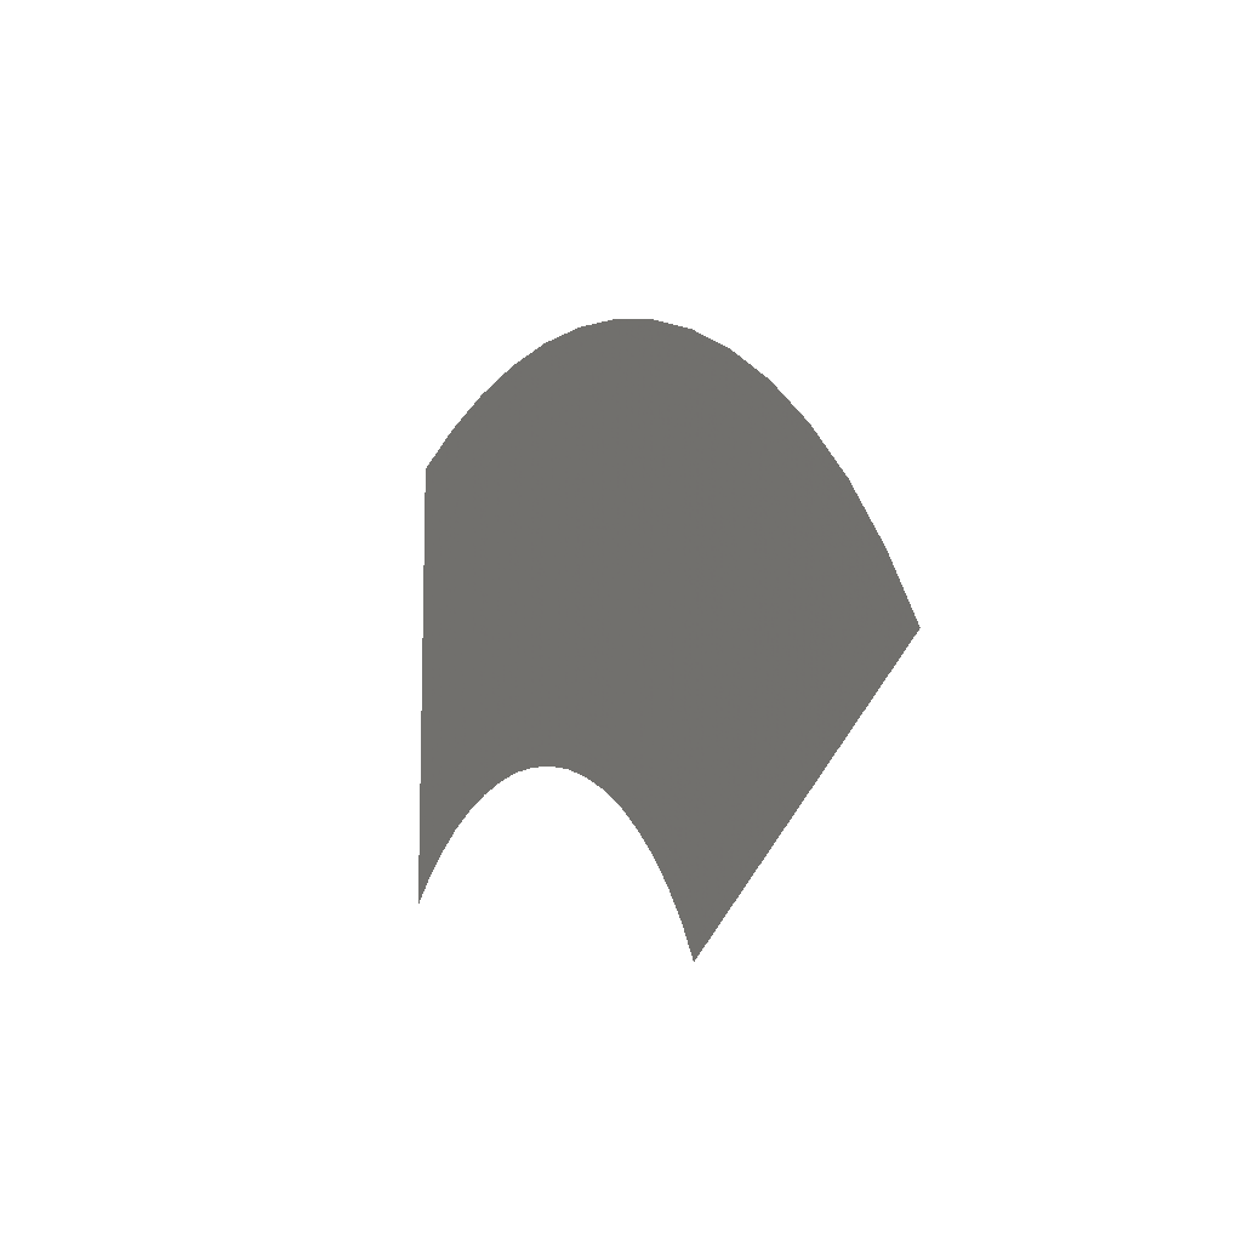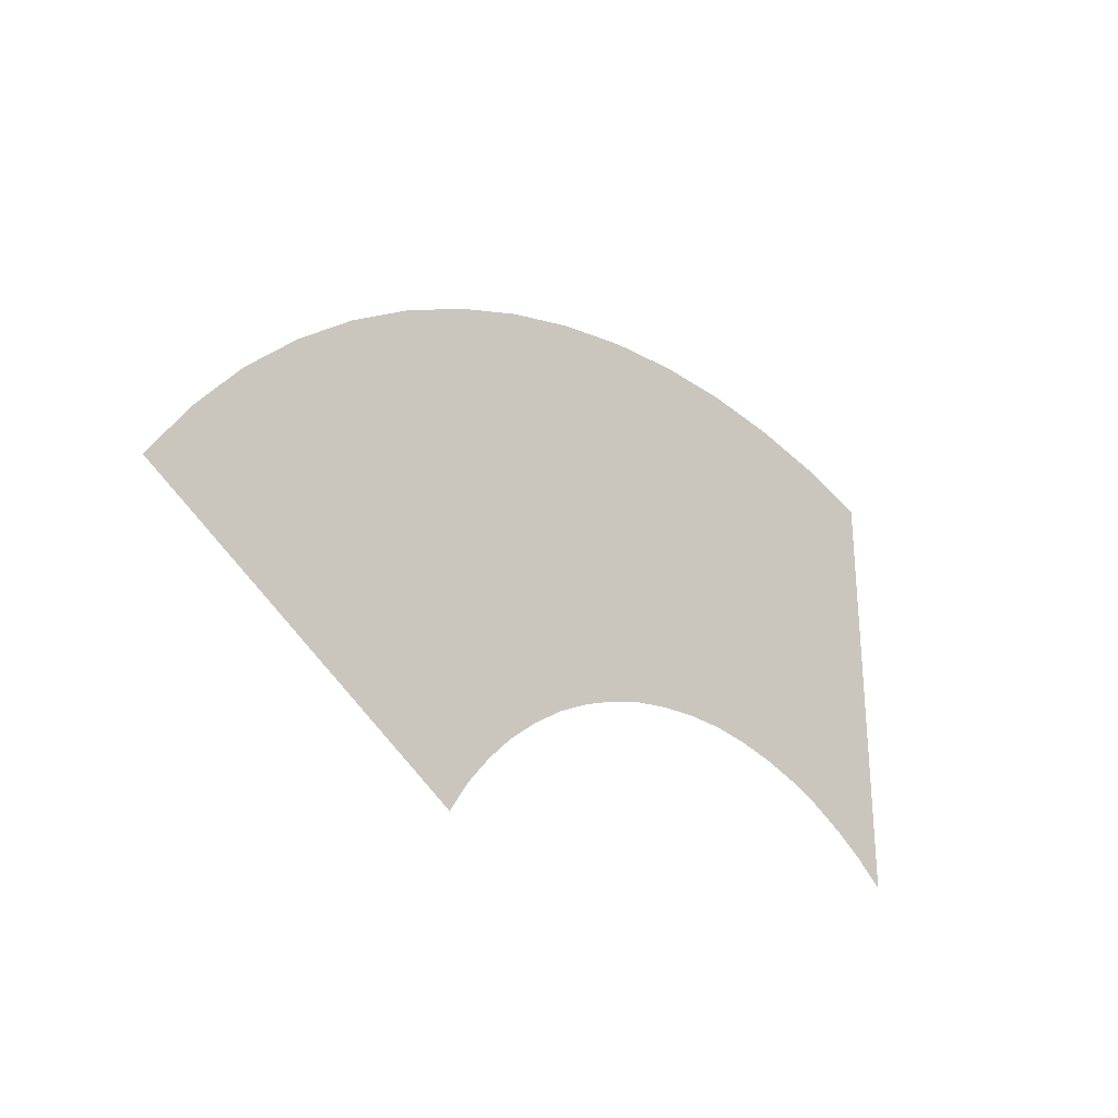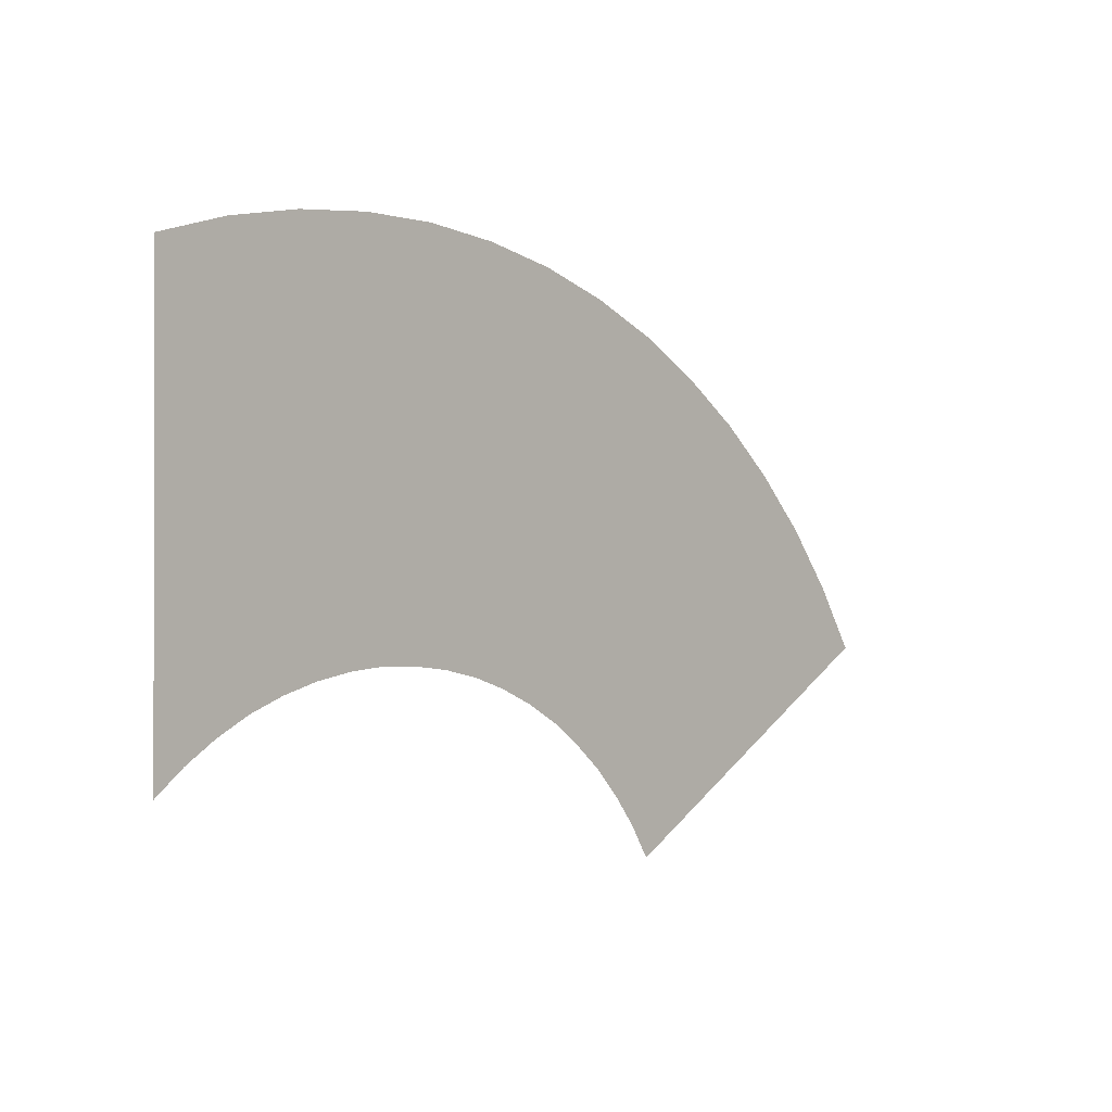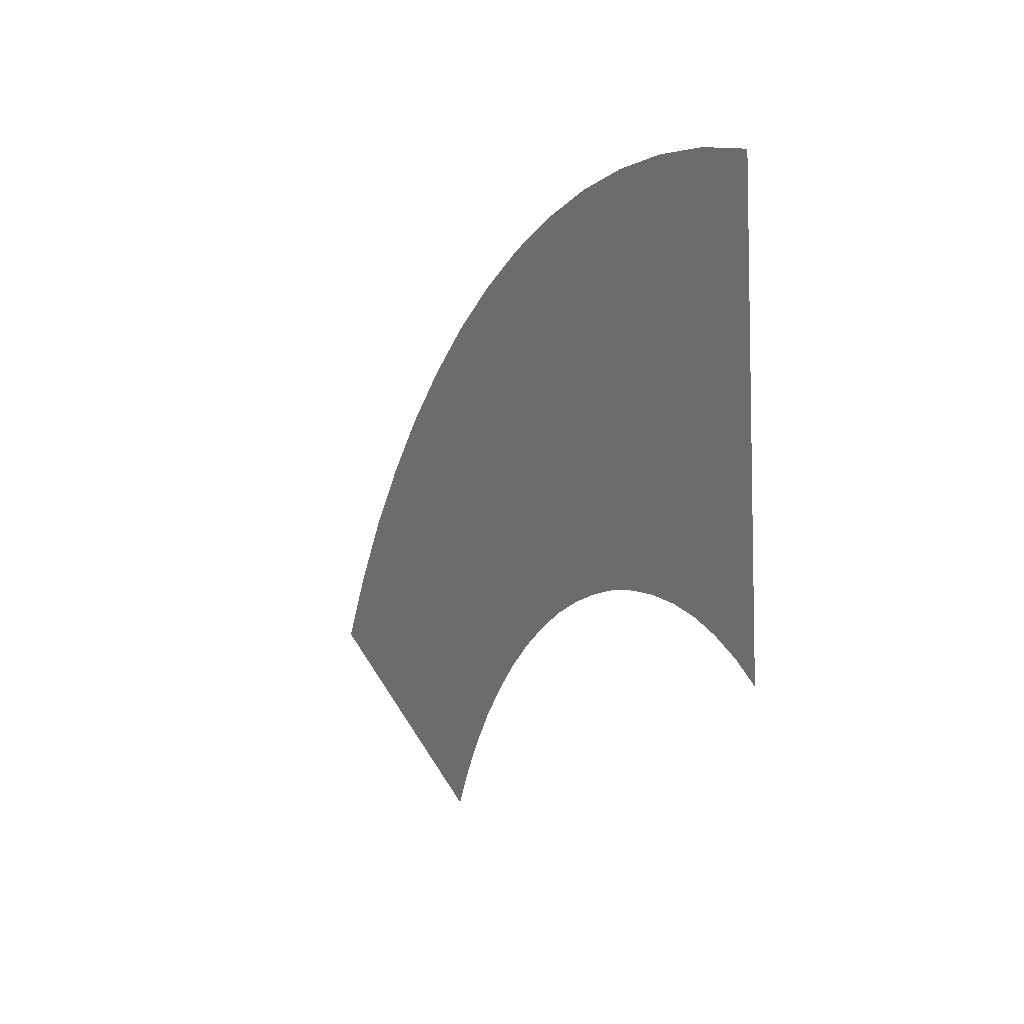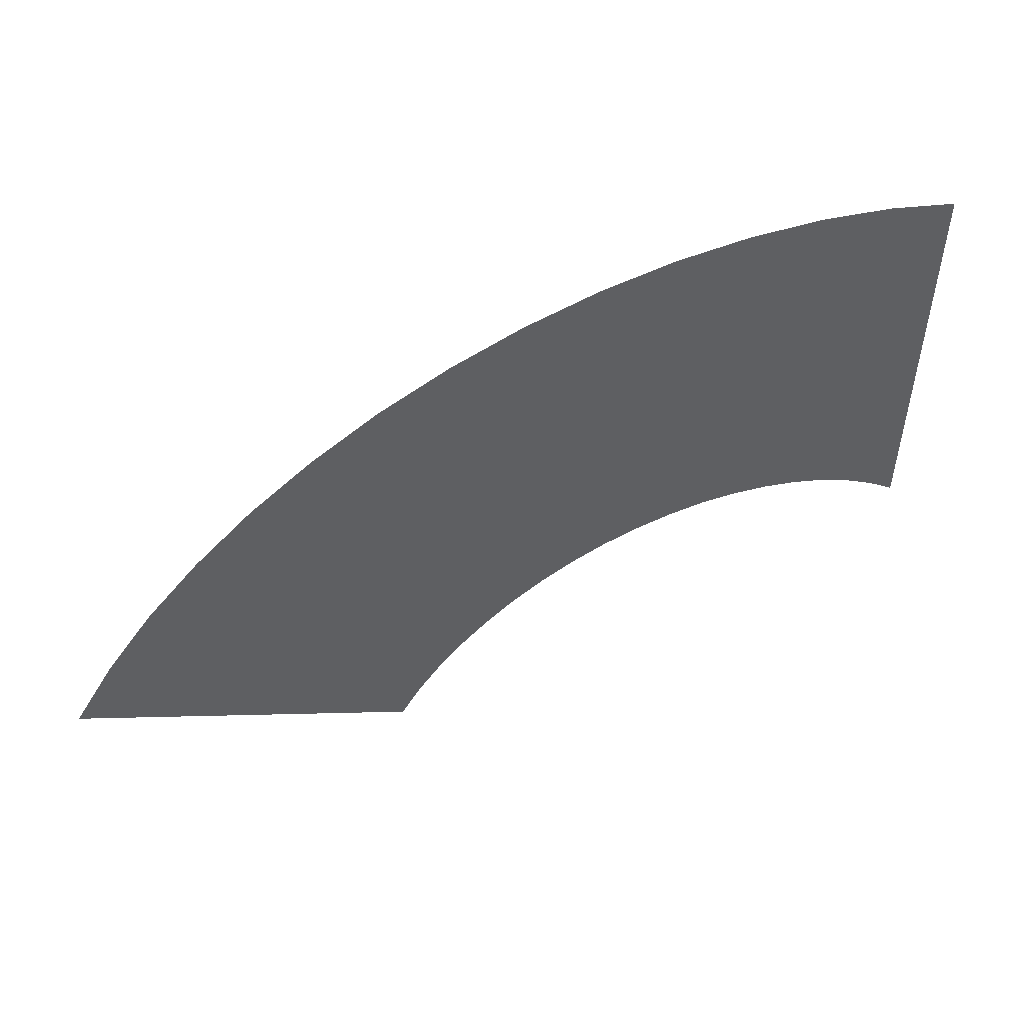
<metadata>
{"format":"obj","ext":"obj","renderer":"f3d","projection":"perspective","resolution":1024,"background":"white","views":[{"elev":-12.2,"azim":-115.1,"up":"+Y"},{"elev":-29.3,"azim":-46.3,"up":"+Y"},{"elev":-0.5,"azim":132.0,"up":"+Y"},{"elev":-7.0,"azim":65.5,"up":"+Y"},{"elev":52.1,"azim":-23.3,"up":"+Y"}]}
</metadata>
<code>
v 47 6.04 0
v 47 15.02 0
v 47 15.02 0
v 46.39 6.52 0
v 45.73 6.94 0
v 45.5 15.46 0
v 45.03 7.3 0
v 44.3 7.58 0
v 43.96 15.75 0
v 43.55 7.79 0
v 42.78 7.93 0
v 42.4 15.89 0
v 42 8 0
v 41.22 7.98 0
v 40.83 15.88 0
v 40.44 7.89 0
v 39.68 7.73 0
v 39.27 15.71 0
v 38.94 7.49 0
v 38.22 7.18 0
v 37.73 15.39 0
v 37.53 6.8 0
v 36.89 6.35 0
v 36.29 5.85 0
v 36.24 14.92 0
v 35.75 5.29 0
v 35.26 4.68 0
v 34.84 4.02 0
v 34.8 14.31 0
v 33.42 13.55 0
v 32.13 12.67 0
v 30.93 11.66 0
v 29.83 10.54 0
v 28.85 9.31 0
v 28 8 0
g _2
f 3 2 1
f 1 2 4
f 4 2 5
f 2 6 5
f 5 6 7
f 7 6 8
f 6 9 8
f 8 9 10
f 10 9 11
f 9 12 11
f 11 12 13
f 13 12 14
f 12 15 14
f 14 15 16
f 16 15 17
f 15 18 17
f 17 18 19
f 19 18 20
f 18 21 20
f 20 21 22
f 22 21 23
f 23 21 24
f 21 25 24
f 24 25 26
f 26 25 27
f 27 25 28
f 25 29 28
f 29 30 28
f 30 31 28
f 31 32 28
f 32 33 28
f 33 34 28
f 35 28 34

</code>
